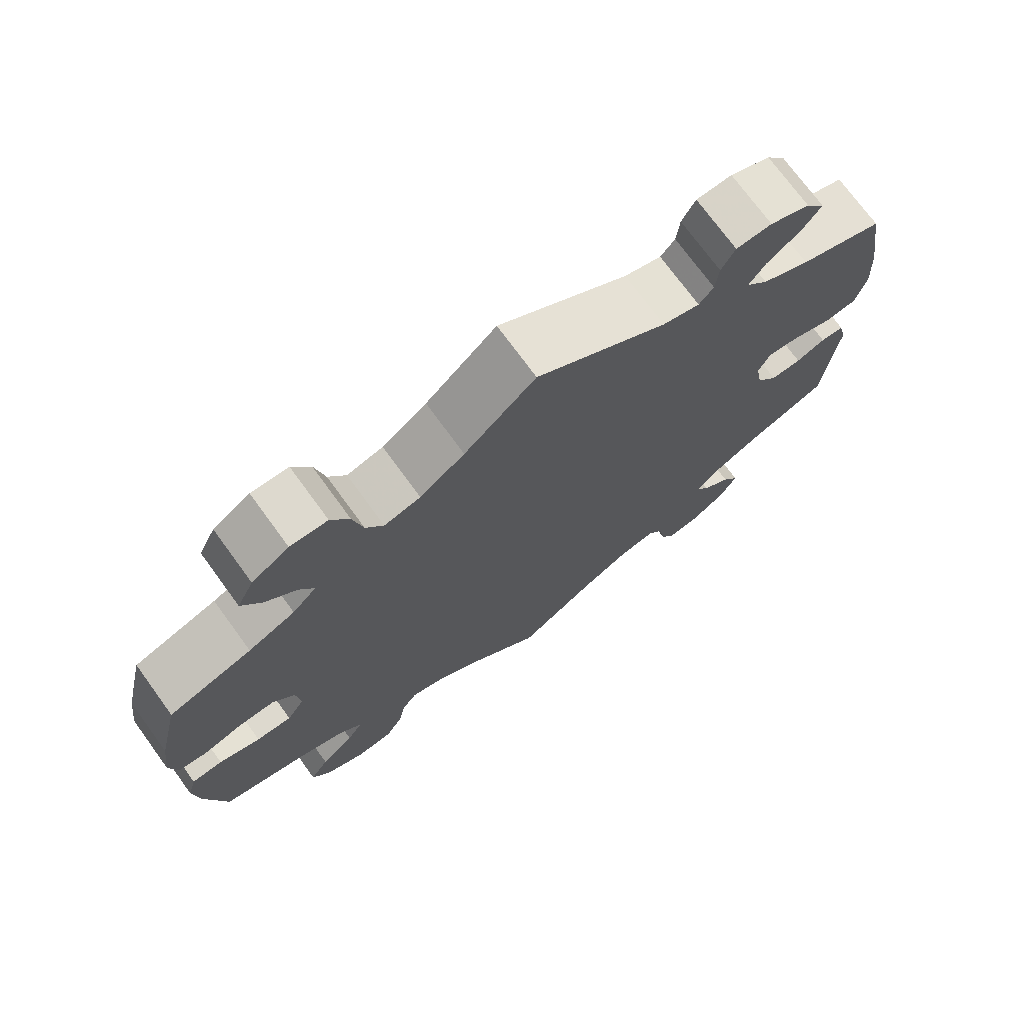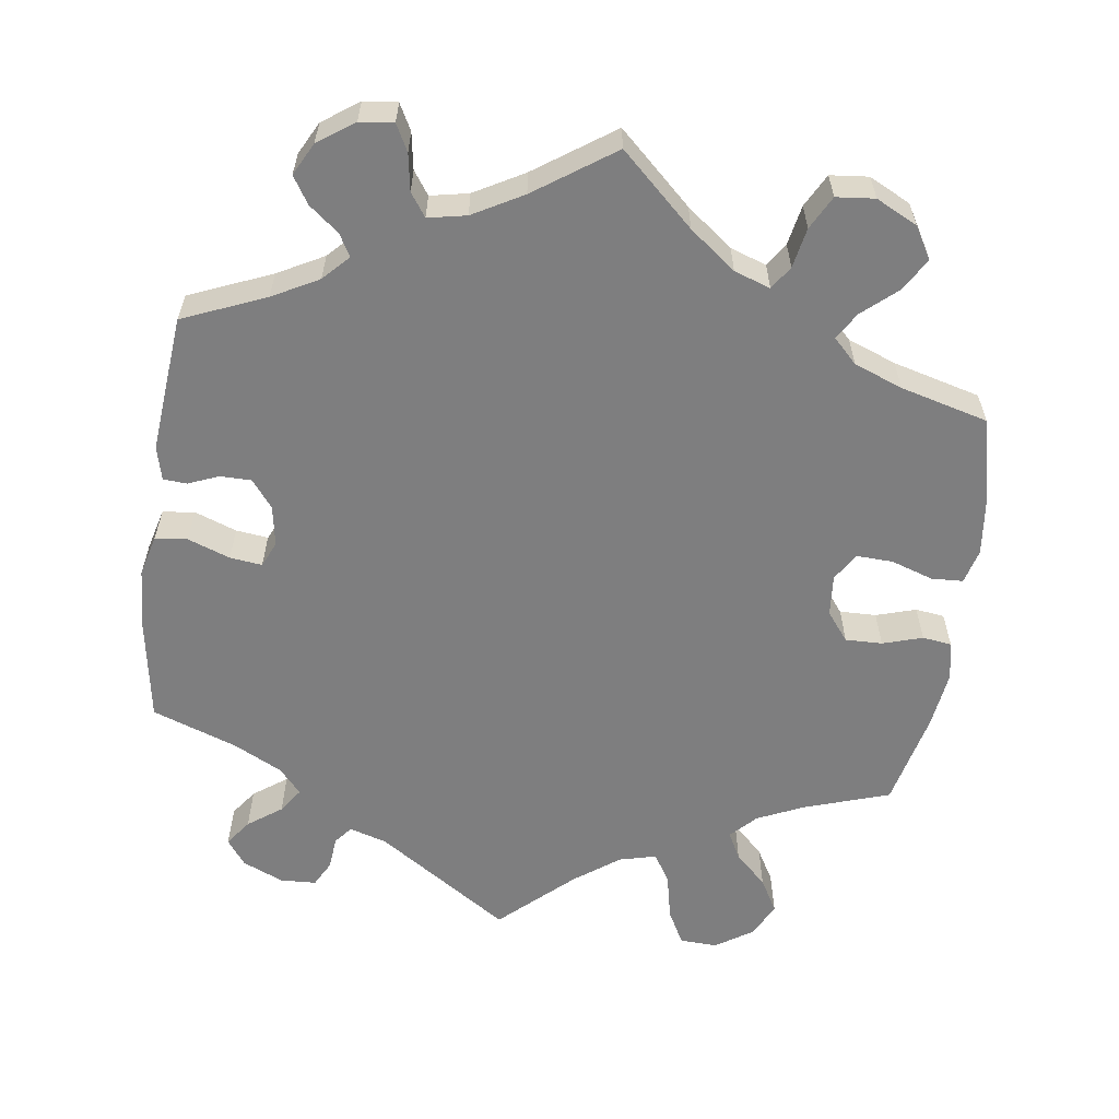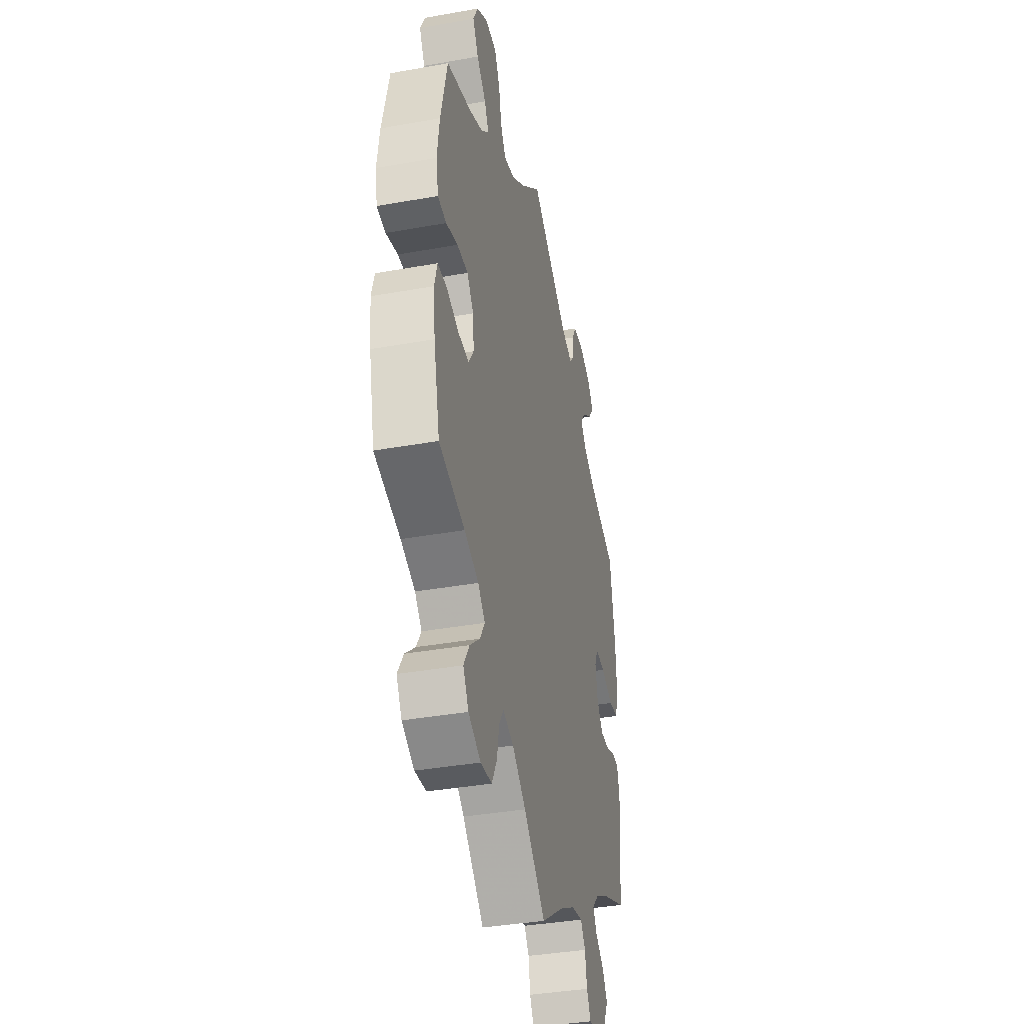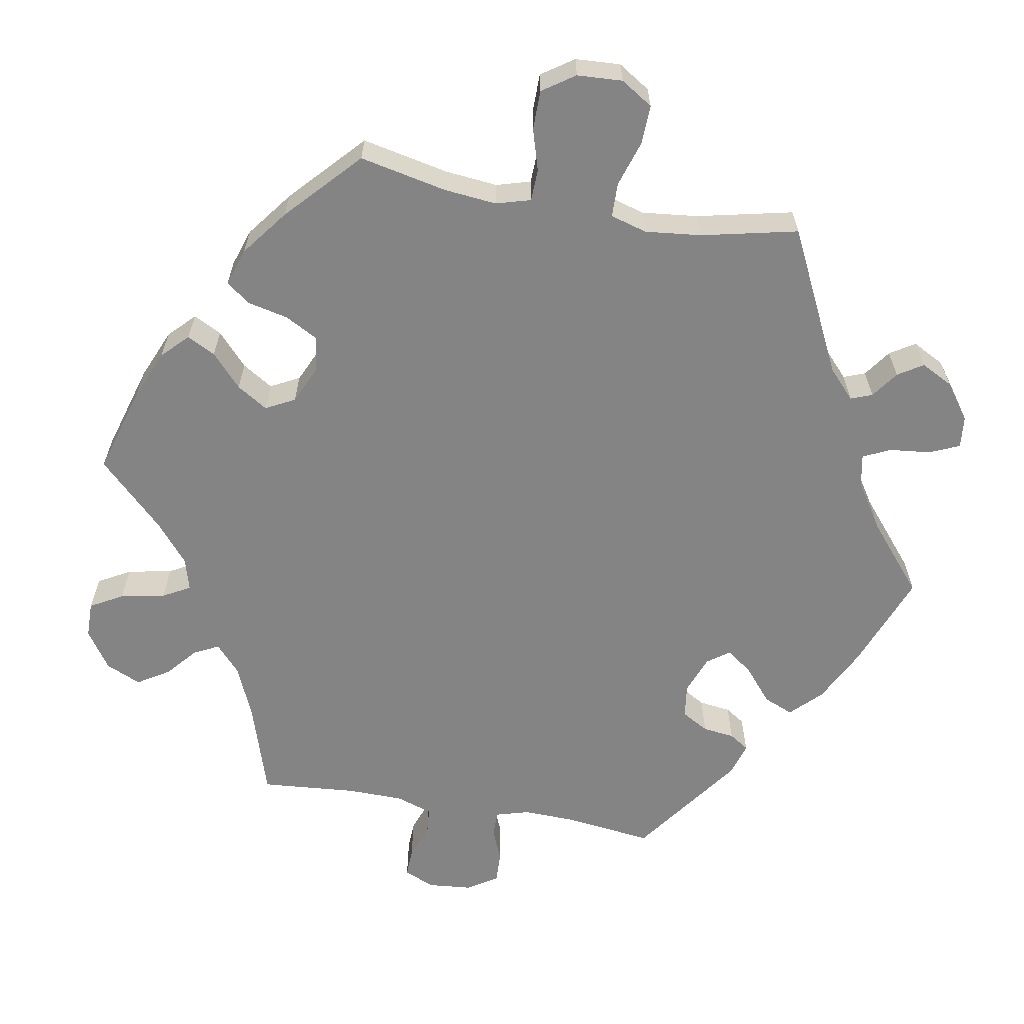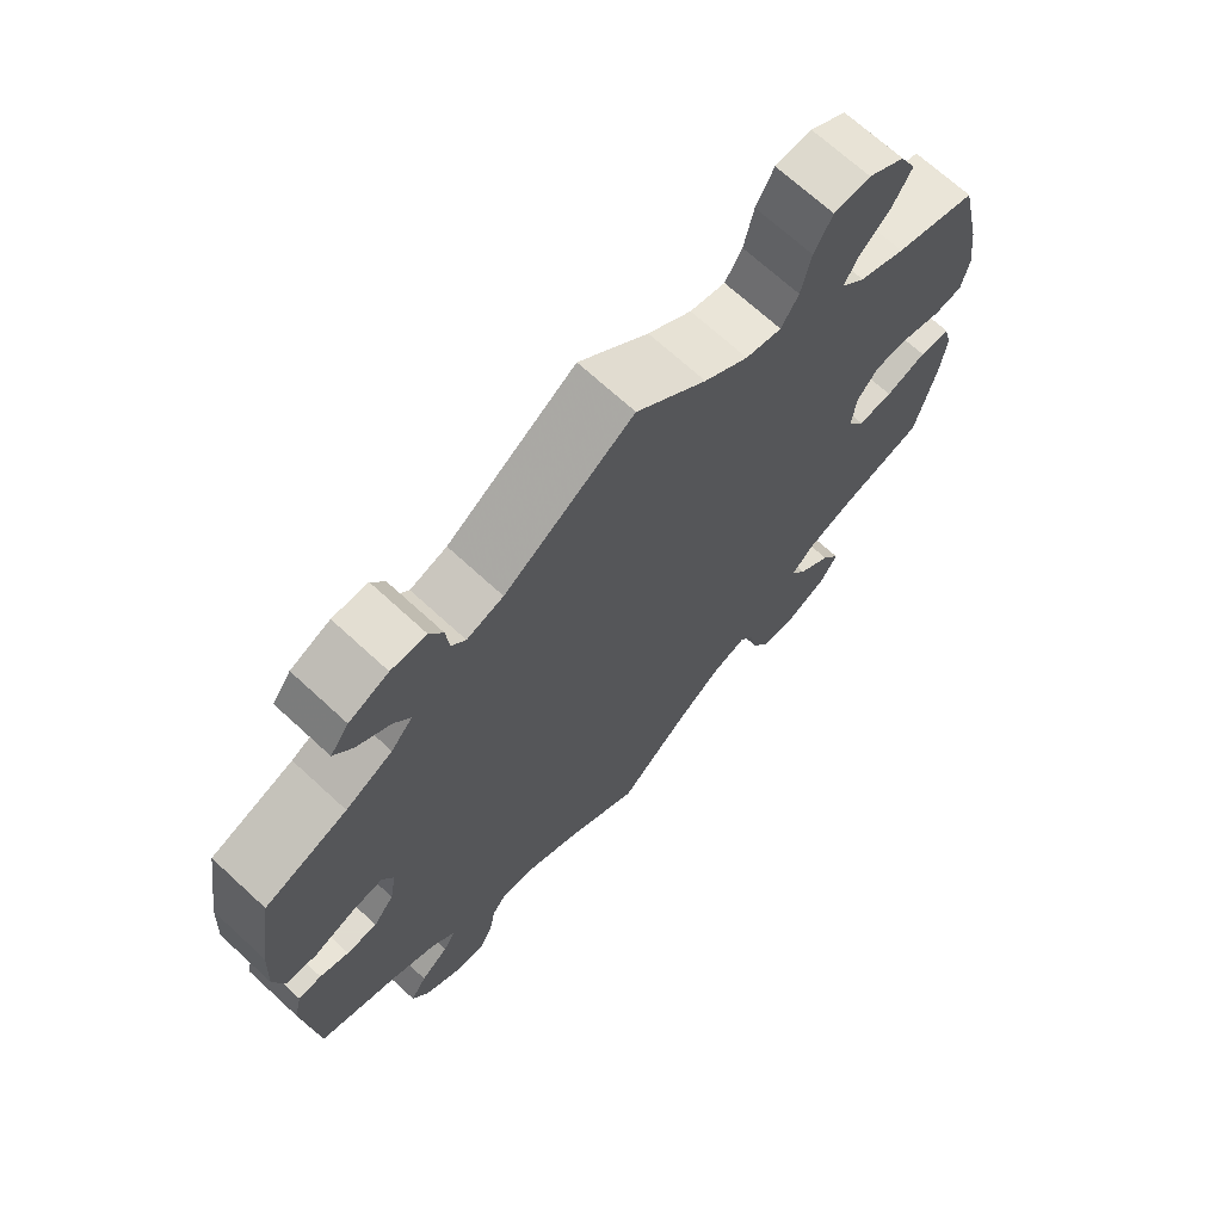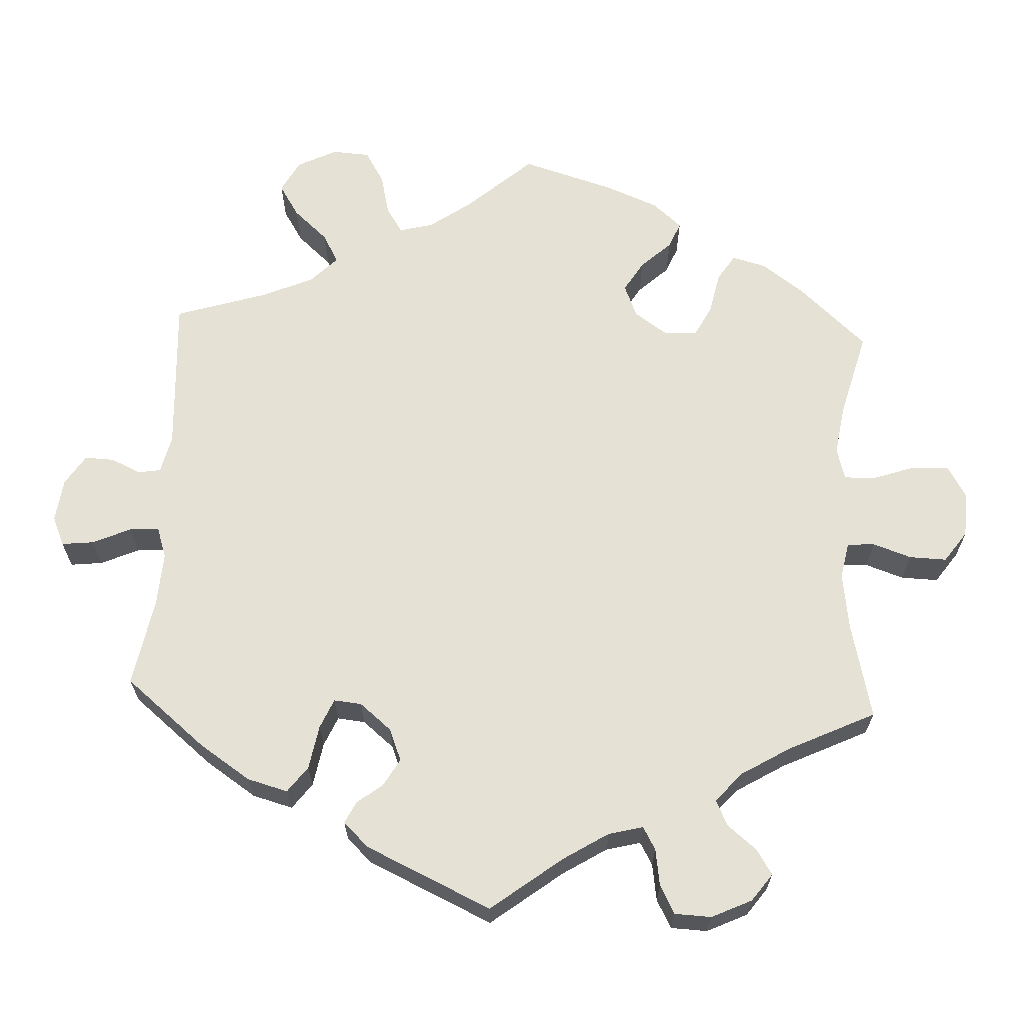
<metadata>
{"format":"obj","ext":"obj","renderer":"f3d","projection":"perspective","resolution":1024,"background":"white","views":[{"elev":73.6,"azim":-36.1,"up":"+Z"},{"elev":-59.4,"azim":172.1,"up":"+Y"},{"elev":-38.1,"azim":-77.2,"up":"+Z"},{"elev":-61.4,"azim":-40.0,"up":"+Y"},{"elev":69.8,"azim":132.6,"up":"+Z"},{"elev":64.3,"azim":122.7,"up":"+Y"}]}
</metadata>
<code>
v 0.393 0.07 -0.334
v 0.333 0.07 -0.366
v 0.301 0.07 -0.399
v 0.318 0.07 -0.428
v 0.356 0.07 -0.458
v 0.378 0.07 -0.493
v 0.356 0.07 -0.535
v 0.309 0.07 -0.568
v 0.265 0.07 -0.573
v 0.247 0.07 -0.539
v 0.239 0.07 -0.491
v 0.218 0.07 -0.461
v 0.168 0.07 -0.471
v 0.103 0.07 -0.507
v 0 0.07 -0.578
v -0.095 0.07 -0.49
v -0.155 0.07 -0.444
v -0.202 0.07 -0.428
v -0.222 0.07 -0.458
v -0.232 0.07 -0.51
v -0.255 0.07 -0.553
v -0.305 0.07 -0.558
v -0.359 0.07 -0.531
v -0.383 0.07 -0.49
v -0.358 0.07 -0.448
v -0.313 0.07 -0.409
v -0.292 0.07 -0.374
v -0.323 0.07 -0.343
v -0.386 0.07 -0.319
v -0.5 0.07 -0.289
v -0.527 0.07 -0.172
v -0.535 0.07 -0.103
v -0.523 0.07 -0.058
v -0.482 0.07 -0.056
v -0.427 0.07 -0.074
v -0.38 0.07 -0.076
v -0.357 0.07 -0.04
v -0.362 0.07 0.014
v -0.391 0.07 0.051
v -0.439 0.07 0.05
v -0.491 0.07 0.034
v -0.529 0.07 0.039
v -0.539 0.07 0.089
v -0.529 0.07 0.164
v -0.5 0.07 0.289
v -0.39 0.07 0.325
v -0.328 0.07 0.353
v -0.296 0.07 0.386
v -0.315 0.07 0.422
v -0.356 0.07 0.461
v -0.381 0.07 0.505
v -0.359 0.07 0.55
v -0.31 0.07 0.582
v -0.261 0.07 0.58
v -0.237 0.07 0.535
v -0.224 0.07 0.475
v -0.201 0.07 0.437
v -0.153 0.07 0.449
v -0.094 0.07 0.492
v 0 0.07 0.578
v 0.173 0.07 0.463
v 0.222 0.07 0.448
v 0.241 0.07 0.471
v 0.245 0.07 0.514
v 0.263 0.07 0.548
v 0.31 0.07 0.55
v 0.363 0.07 0.527
v 0.388 0.07 0.493
v 0.363 0.07 0.459
v 0.319 0.07 0.427
v 0.297 0.07 0.395
v 0.326 0.07 0.362
v 0.389 0.07 0.33
v 0.5 0.07 0.29
v 0.522 0.07 0.155
v 0.527 0.07 0.075
v 0.513 0.07 0.022
v 0.471 0.07 0.017
v 0.416 0.07 0.037
v 0.374 0.07 0.042
v 0.359 0.07 0.009
v 0.368 0.07 -0.044
v 0.396 0.07 -0.08
v 0.437 0.07 -0.08
v 0.476 0.07 -0.064
v 0.507 0.07 -0.066
v 0.518 0.07 -0.11
v 0.501 0.07 -0.289
v 0.393 0 -0.334
v 0.333 0 -0.366
v 0.301 0 -0.399
v 0.318 0 -0.428
v 0.356 0 -0.458
v 0.378 0 -0.493
v 0.356 0 -0.535
v 0.309 0 -0.568
v 0.265 0 -0.573
v 0.247 0 -0.539
v 0.239 0 -0.491
v 0.218 0 -0.461
v 0.168 0 -0.471
v 0.103 0 -0.507
v 0 0 -0.578
v -0.095 0 -0.49
v -0.155 0 -0.444
v -0.202 0 -0.428
v -0.222 0 -0.458
v -0.232 0 -0.51
v -0.255 0 -0.553
v -0.305 0 -0.558
v -0.359 0 -0.531
v -0.383 0 -0.49
v -0.358 0 -0.448
v -0.313 0 -0.409
v -0.292 0 -0.374
v -0.323 0 -0.343
v -0.386 0 -0.319
v -0.5 0 -0.289
v -0.527 0 -0.172
v -0.535 0 -0.103
v -0.523 0 -0.058
v -0.482 0 -0.056
v -0.427 0 -0.074
v -0.38 0 -0.076
v -0.357 0 -0.04
v -0.362 0 0.014
v -0.391 0 0.051
v -0.439 0 0.05
v -0.491 0 0.034
v -0.529 0 0.039
v -0.539 0 0.089
v -0.529 0 0.164
v -0.5 0 0.289
v -0.39 0 0.325
v -0.328 0 0.353
v -0.296 0 0.386
v -0.315 0 0.422
v -0.356 0 0.461
v -0.381 0 0.505
v -0.359 0 0.55
v -0.31 0 0.582
v -0.261 0 0.58
v -0.237 0 0.535
v -0.224 0 0.475
v -0.201 0 0.437
v -0.153 0 0.449
v -0.094 0 0.492
v 0 0 0.578
v 0.173 0 0.463
v 0.222 0 0.448
v 0.241 0 0.471
v 0.245 0 0.514
v 0.263 0 0.548
v 0.31 0 0.55
v 0.363 0 0.527
v 0.388 0 0.493
v 0.363 0 0.459
v 0.319 0 0.427
v 0.297 0 0.395
v 0.326 0 0.362
v 0.389 0 0.33
v 0.5 0 0.29
v 0.522 0 0.155
v 0.527 0 0.075
v 0.513 0 0.022
v 0.471 0 0.017
v 0.416 0 0.037
v 0.374 0 0.042
v 0.359 0 0.009
v 0.368 0 -0.044
v 0.396 0 -0.08
v 0.437 0 -0.08
v 0.476 0 -0.064
v 0.507 0 -0.066
v 0.518 0 -0.11
v 0.501 0 -0.289
f 87 88 1
f 84 85 86 87
f 83 84 87 1
f 82 83 1 2
f 81 82 2 3
f 76 77 78 79
f 76 79 80
f 73 74 75 76
f 72 73 76 80
f 71 72 80 81
f 67 68 69 70
f 67 70 71
f 66 67 71
f 63 64 65 66
f 62 63 66 71
f 61 62 71 81
f 59 60 61 81
f 53 54 55 56
f 53 56 57
f 52 53 57
f 49 50 51 52
f 48 49 52 57
f 47 48 57 58
f 43 44 45 46
f 43 46 47
f 40 41 42 43
f 39 40 43 47
f 38 39 47 58
f 32 33 34 35
f 32 35 36
f 29 30 31 32
f 28 29 32 36
f 27 28 36 37
f 23 24 25 26
f 23 26 27
f 22 23 27
f 19 20 21 22
f 18 19 22 27
f 17 18 27 37
f 14 15 16
f 13 14 16 17
f 12 13 17 37
f 8 9 10 11
f 8 11 12
f 7 8 12
f 4 5 6 7
f 3 4 7 12
f 38 58 59 81
f 37 38 81
f 3 12 37 81
f 89 176 175
f 175 174 173 172
f 89 175 172 171
f 90 89 171 170
f 91 90 170 169
f 167 166 165 164
f 168 167 164
f 164 163 162 161
f 168 164 161 160
f 169 168 160 159
f 158 157 156 155
f 159 158 155
f 159 155 154
f 154 153 152 151
f 159 154 151 150
f 169 159 150 149
f 169 149 148 147
f 144 143 142 141
f 145 144 141
f 145 141 140
f 140 139 138 137
f 145 140 137 136
f 146 145 136 135
f 134 133 132 131
f 135 134 131
f 131 130 129 128
f 135 131 128 127
f 146 135 127 126
f 123 122 121 120
f 124 123 120
f 120 119 118 117
f 124 120 117 116
f 125 124 116 115
f 114 113 112 111
f 115 114 111
f 115 111 110
f 110 109 108 107
f 115 110 107 106
f 125 115 106 105
f 104 103 102
f 105 104 102 101
f 125 105 101 100
f 99 98 97 96
f 100 99 96
f 100 96 95
f 95 94 93 92
f 100 95 92 91
f 169 147 146 126
f 169 126 125
f 169 125 100 91
f 1 89 90 2
f 2 90 91 3
f 3 91 92 4
f 4 92 93 5
f 5 93 94 6
f 6 94 95 7
f 7 95 96 8
f 8 96 97 9
f 9 97 98 10
f 10 98 99 11
f 11 99 100 12
f 12 100 101 13
f 13 101 102 14
f 14 102 103 15
f 15 103 104 16
f 16 104 105 17
f 17 105 106 18
f 18 106 107 19
f 19 107 108 20
f 20 108 109 21
f 21 109 110 22
f 22 110 111 23
f 23 111 112 24
f 24 112 113 25
f 25 113 114 26
f 26 114 115 27
f 27 115 116 28
f 28 116 117 29
f 29 117 118 30
f 30 118 119 31
f 31 119 120 32
f 32 120 121 33
f 33 121 122 34
f 34 122 123 35
f 35 123 124 36
f 36 124 125 37
f 37 125 126 38
f 38 126 127 39
f 39 127 128 40
f 40 128 129 41
f 41 129 130 42
f 42 130 131 43
f 43 131 132 44
f 44 132 133 45
f 45 133 134 46
f 46 134 135 47
f 47 135 136 48
f 48 136 137 49
f 49 137 138 50
f 50 138 139 51
f 51 139 140 52
f 52 140 141 53
f 53 141 142 54
f 54 142 143 55
f 55 143 144 56
f 56 144 145 57
f 57 145 146 58
f 58 146 147 59
f 59 147 148 60
f 60 148 149 61
f 61 149 150 62
f 62 150 151 63
f 63 151 152 64
f 64 152 153 65
f 65 153 154 66
f 66 154 155 67
f 67 155 156 68
f 68 156 157 69
f 69 157 158 70
f 70 158 159 71
f 71 159 160 72
f 72 160 161 73
f 73 161 162 74
f 74 162 163 75
f 75 163 164 76
f 76 164 165 77
f 77 165 166 78
f 78 166 167 79
f 79 167 168 80
f 80 168 169 81
f 81 169 170 82
f 82 170 171 83
f 83 171 172 84
f 84 172 173 85
f 85 173 174 86
f 86 174 175 87
f 87 175 176 88
f 88 176 89 1

</code>
